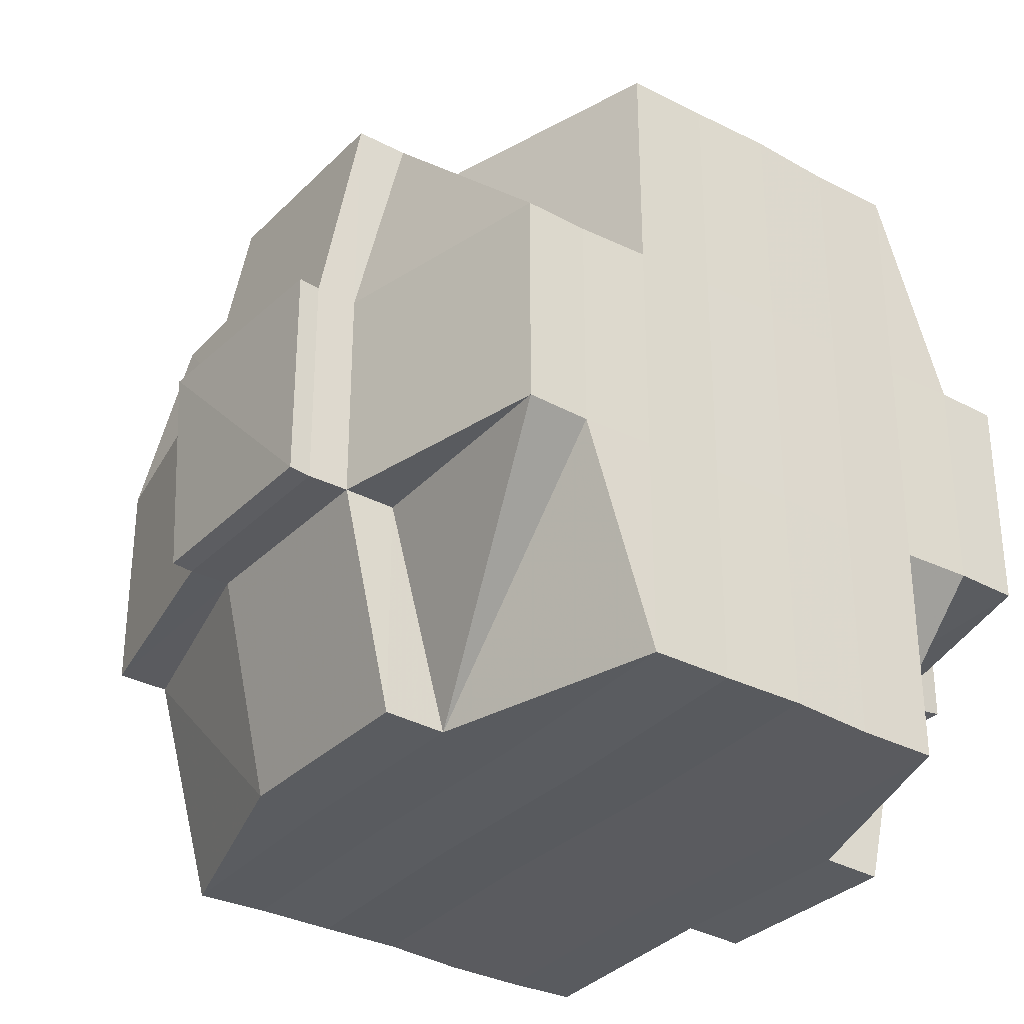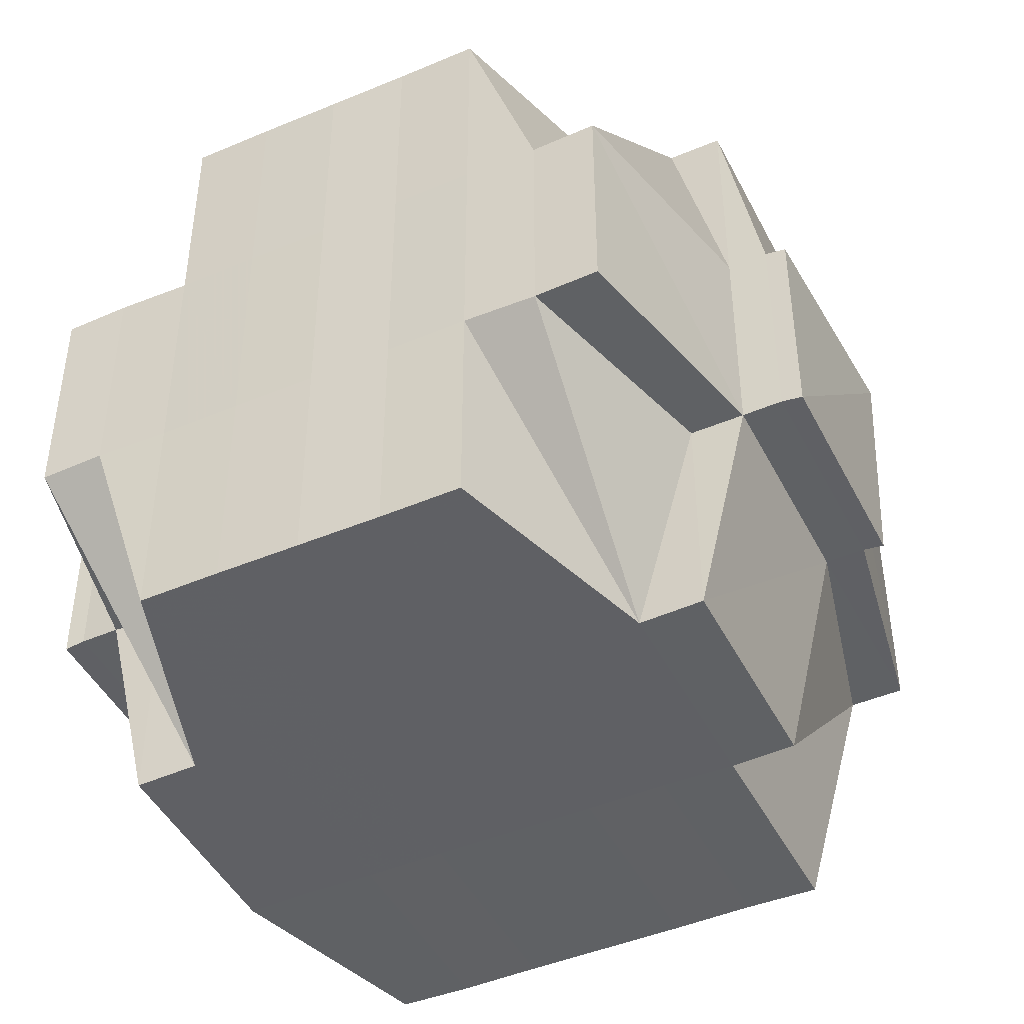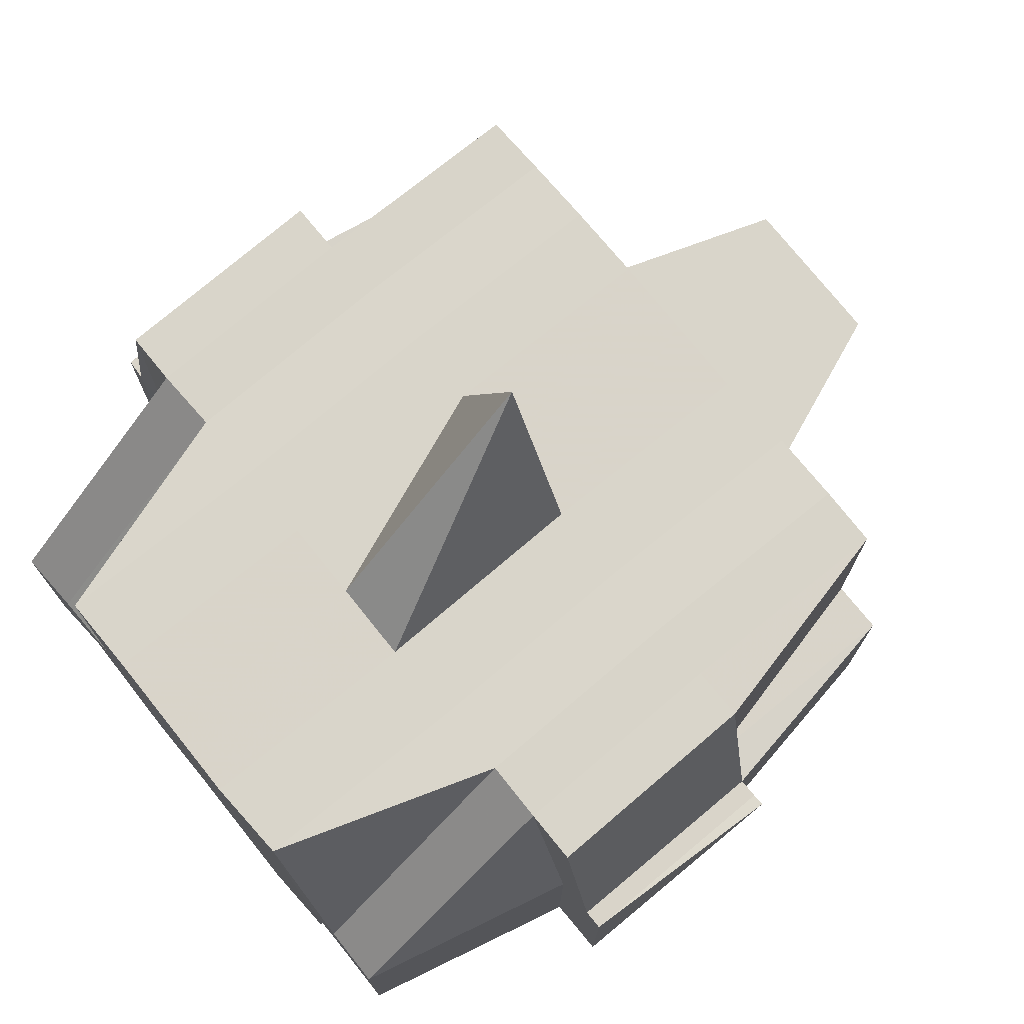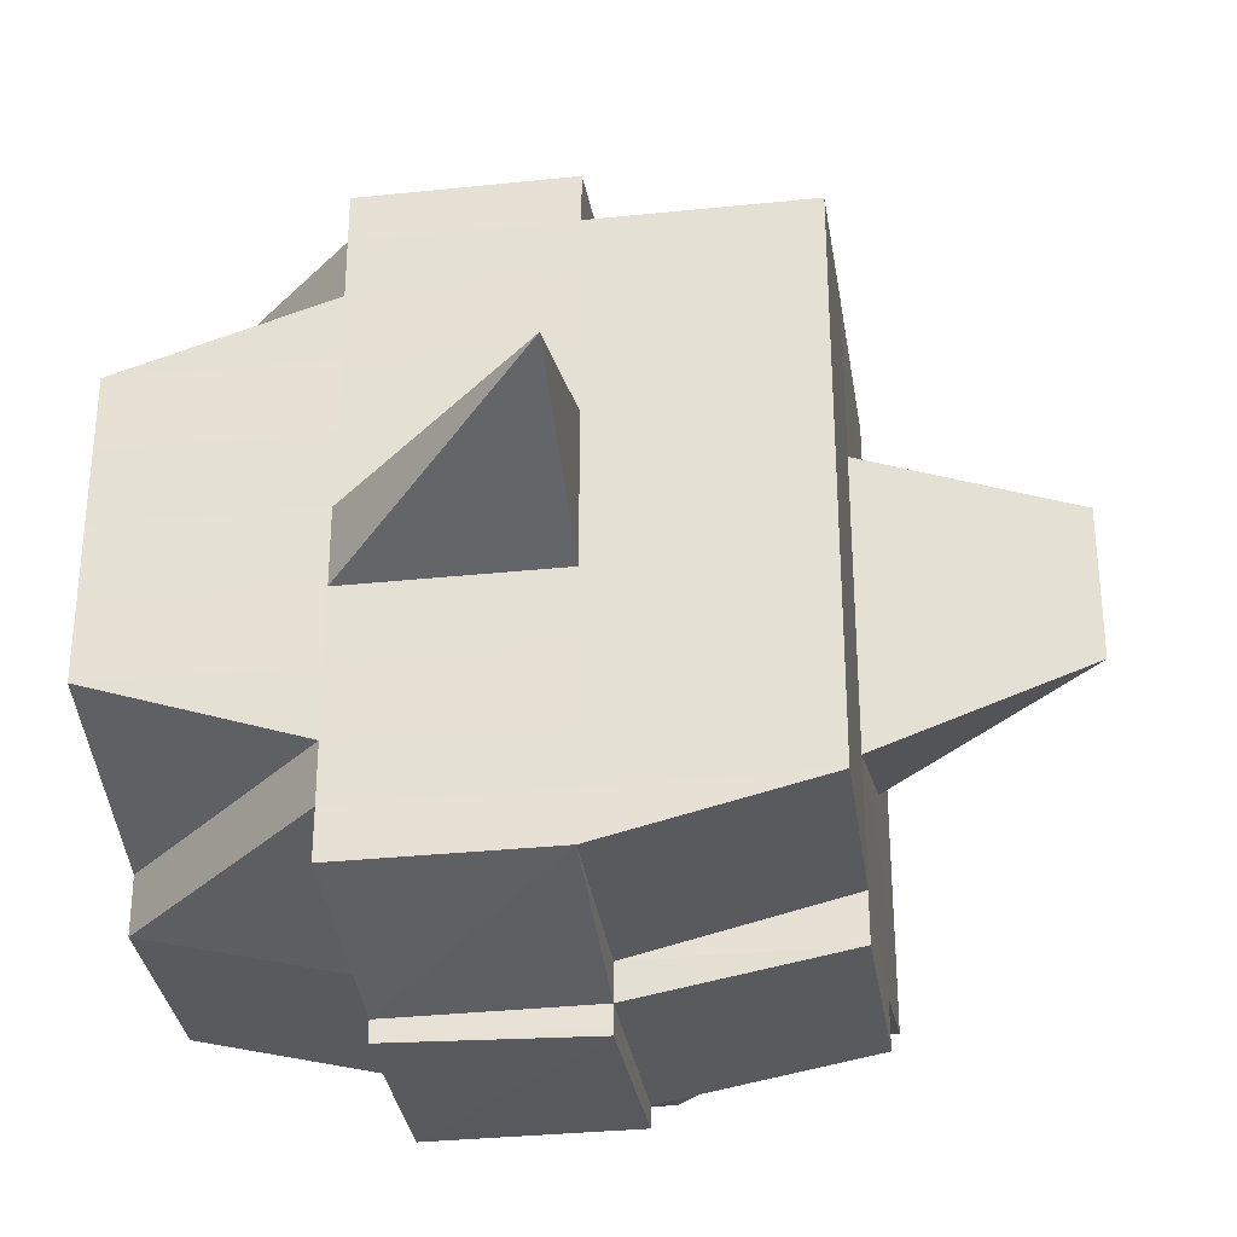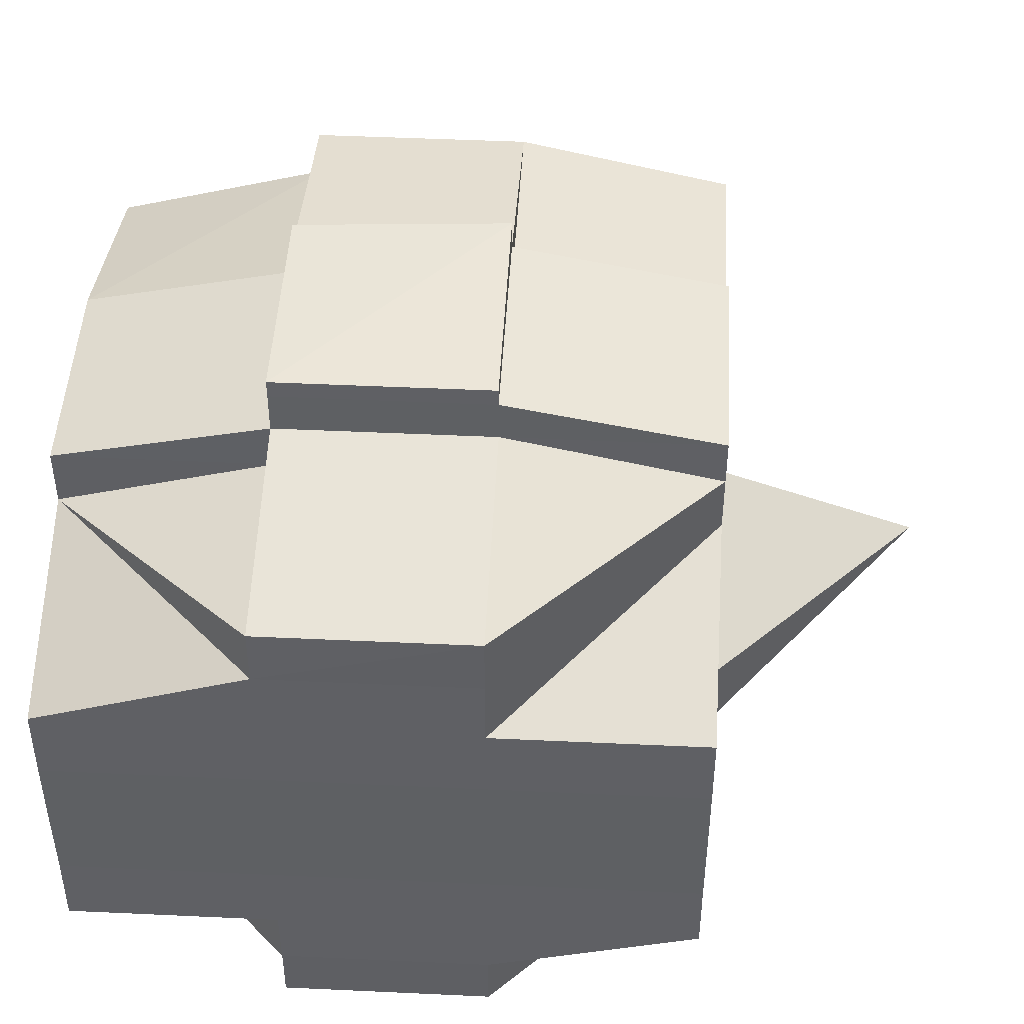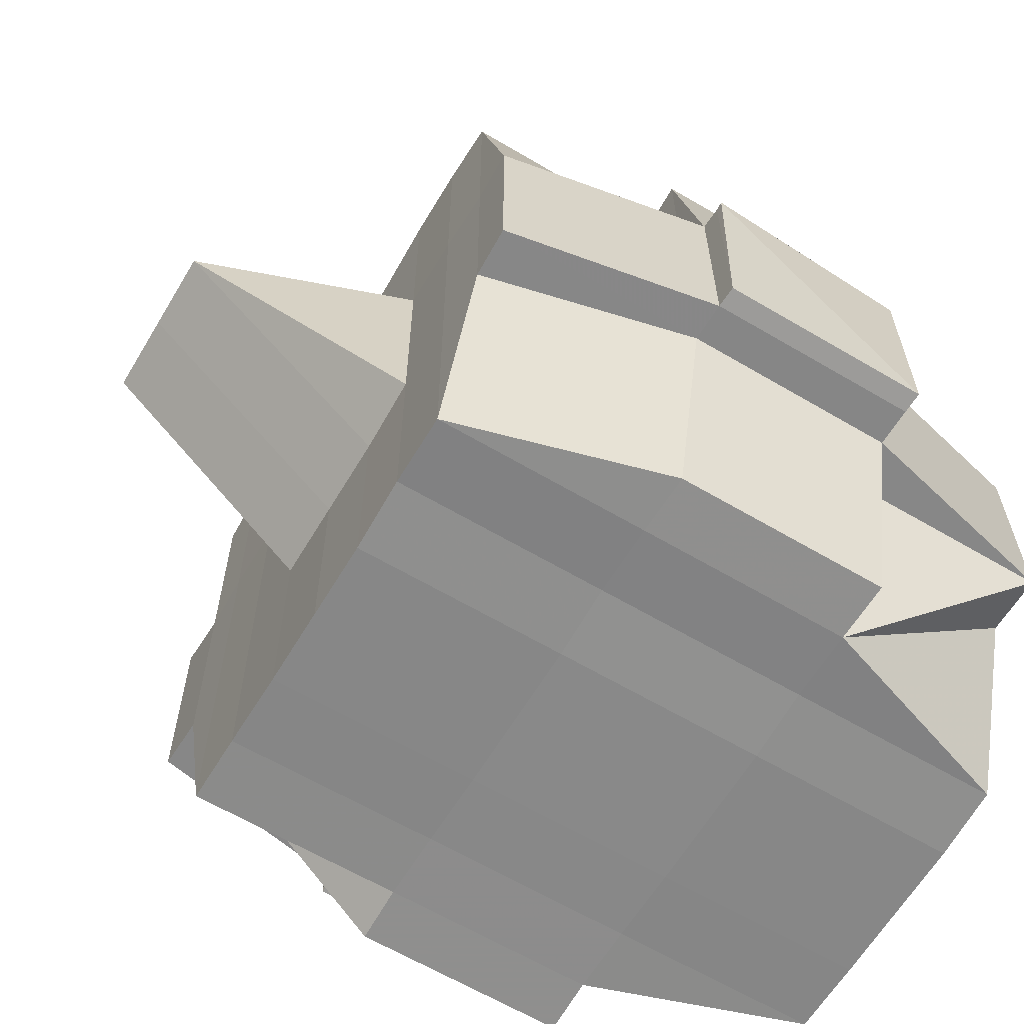
<metadata>
{"format":"obj","ext":"obj","renderer":"f3d","projection":"perspective","resolution":1024,"background":"white","views":[{"elev":-33.1,"azim":54.4,"up":"+Y"},{"elev":-45.7,"azim":115.6,"up":"+Y"},{"elev":75.0,"azim":140.3,"up":"+Y"},{"elev":-32.0,"azim":-171.9,"up":"+Z"},{"elev":47.0,"azim":93.2,"up":"+Z"},{"elev":-63.5,"azim":-30.8,"up":"+Y"}]}
</metadata>
<code>
o 2931
v 2232 1884 21.09
v 2232 1884 21.09
v 2232 1884 21.09
v 2232 1884 21.09
v 2232 1884 21.09
v 2232 1884 21.09
v 2232 1884 21.09
v 2232 1884 21.09
v 2232 1884 21.09
v 2232 1884 21.09
v 2232 1884 21.09
v 2232 1884 21.09
v 2232 1884 21.09
v 2232 1884 21.09
v 2232 1884 21.09
v 2232 1884 21.09
v 2232 1884 21.09
v 2232 1884 21.09
v 2232 1884 21.08
v 2232 1884 21.09
v 2232 1884 21.09
v 2232 1884 21.09
v 2232 1884 21.08
v 2232 1884 21.09
v 2232 1884 21.08
v 2232 1884 21.08
v 2232 1884 21.09
v 2232 1884 21.08
v 2232 1884 21.08
v 2232 1884 21.08
v 2232 1884 21.08
v 2232 1884 21.08
v 2232 1884 21.08
v 2232 1884 21.07
v 2232 1884 21.08
v 2232 1884 21.07
v 2232 1884 21.07
v 2232 1884 21.08
v 2232 1884 21.07
v 2232 1884 21.07
v 2232 1884 21.06
v 2232 1884 21.07
v 2232 1884 21.07
v 2232 1884 21.07
v 2232 1884 21.07
v 2232 1884 21.07
v 2232 1884 21.08
v 2232 1884 21.07
v 2232 1884 21.06
v 2232 1884 21.07
v 2232 1884 21.07
v 2232 1884 21.07
v 2232 1884 21.07
v 2232 1884 21.06
v 2232 1884 21.06
v 2232 1884 21.06
v 2232 1884 21.06
v 2232 1884 21.06
v 2232 1884 21.06
v 2232 1884 21.07
v 2232 1884 21.07
v 2232 1884 21.07
v 2232 1884 21.06
v 2232 1884 21.06
v 2232 1884 21.07
v 2232 1884 21.07
v 2232 1884 21.06
v 2232 1884 21.06
v 2232 1884 21.06
v 2232 1884 21.06
v 2232 1884 21.06
v 2232 1884 21.06
v 2232 1884 21.06
v 2232 1884 21.05
v 2232 1884 21.06
v 2232 1884 21.05
v 2232 1884 21.05
v 2232 1884 21.05
v 2232 1884 21.05
v 2232 1884 21.05
v 2232 1884 21.05
v 2232 1884 21.05
v 2232 1884 21.05
v 2232 1884 21.05
v 2232 1884 21.06
v 2232 1884 21.05
v 2232 1884 21.05
v 2232 1884 21.05
v 2232 1884 21.05
v 2232 1884 21.05
v 2232 1884 21.05
v 2232 1884 21.05
v 2232 1884 21.05
v 2232 1884 21.05
v 2232 1884 21.05
v 2232 1884 21.05
v 2232 1884 21.05
v 2232 1884 21.06
v 2232 1884 21.05
v 2232 1884 21.05
v 2232 1884 21.05
v 2232 1884 21.05
v 2232 1884 21.05
v 2232 1884 21.05
v 2232 1884 21.05
v 2232 1884 21.05
v 2232 1884 21.05
v 2232 1884 21.06
v 2232 1884 21.05
v 2232 1884 21.06
v 2232 1884 21.06
v 2232 1884 21.06
v 2232 1884 21.06
v 2232 1884 21.06
v 2232 1884 21.06
v 2232 1884 21.06
v 2232 1884 21.06
v 2232 1884 21.06
v 2232 1884 21.06
v 2232 1884 21.07
v 2232 1884 21.06
v 2232 1884 21.06
v 2232 1884 21.06
v 2232 1884 21.07
v 2232 1884 21.07
v 2232 1884 21.07
v 2232 1884 21.07
v 2232 1884 21.07
v 2232 1884 21.07
v 2232 1884 21.07
v 2232 1884 21.07
v 2232 1884 21.07
v 2232 1884 21.07
v 2232 1884 21.07
v 2232 1884 21.08
v 2232 1884 21.07
v 2232 1884 21.07
v 2232 1884 21.07
v 2232 1884 21.07
v 2232 1884 21.08
v 2232 1884 21.08
v 2232 1884 21.08
v 2232 1884 21.08
v 2232 1884 21.07
v 2232 1884 21.08
v 2232 1884 21.08
v 2232 1884 21.08
v 2232 1884 21.08
v 2232 1884 21.08
v 2232 1884 21.08
v 2232 1884 21.08
v 2232 1884 21.08
v 2232 1884 21.08
v 2232 1884 21.08
v 2232 1884 21.08
v 2232 1884 21.08
v 2232 1884 21.09
v 2232 1884 21.08
v 2232 1884 21.08
v 2232 1884 21.08
v 2232 1884 21.09
v 2232 1884 21.09
v 2232 1884 21.09
v 2232 1884 21.09
v 2232 1884 21.09
v 2232 1884 21.09
v 2232 1884 21.08
v 2232 1884 21.08
v 2232 1884 21.09
v 2232 1884 21.09
v 2232 1884 21.09
v 2232 1884 21.09
v 2232 1884 21.09
v 2232 1884 21.09
v 2232 1884 21.09
v 2232 1884 21.09
v 2232 1884 21.09
v 2232 1884 21.09
v 2232 1884 21.09
v 2232 1884 21.09
v 2232 1884 21.09
v 2232 1884 21.09
v 2232 1884 21.09
v 2232 1884 21.09
v 2232 1884 21.09
v 2232 1884 21.08
v 2232 1884 21.08
v 2232 1884 21.08
v 2232 1884 21.08
v 2232 1884 21.08
v 2232 1884 21.08
v 2232 1884 21.08
v 2232 1884 21.08
v 2232 1884 21.08
v 2232 1884 21.07
v 2232 1884 21.07
v 2232 1884 21.07
v 2232 1884 21.07
v 2232 1884 21.07
v 2232 1884 21.07
v 2232 1884 21.09
v 2232 1884 21.09
v 2232 1884 21.09
v 2232 1884 21.09
v 2232 1884 21.08
v 2232 1884 21.09
v 2232 1884 21.09
v 2232 1884 21.09
v 2232 1884 21.08
v 2232 1884 21.08
v 2232 1884 21.08
v 2232 1884 21.08
v 2232 1884 21.08
v 2232 1884 21.08
v 2232 1884 21.08
v 2232 1884 21.08
v 2232 1884 21.08
v 2232 1884 21.08
v 2232 1884 21.07
v 2232 1884 21.08
v 2232 1884 21.08
v 2232 1884 21.08
v 2232 1884 21.08
v 2232 1884 21.07
v 2232 1884 21.07
v 2232 1884 21.08
v 2232 1884 21.07
v 2232 1884 21.07
v 2232 1884 21.08
v 2232 1884 21.07
v 2232 1884 21.07
v 2232 1884 21.07
v 2232 1884 21.07
v 2232 1884 21.07
v 2232 1884 21.07
v 2232 1884 21.07
v 2232 1884 21.06
v 2232 1884 21.07
v 2232 1884 21.07
v 2232 1884 21.07
v 2232 1884 21.06
v 2232 1884 21.06
v 2232 1884 21.06
v 2232 1884 21.06
v 2232 1884 21.06
v 2232 1884 21.07
v 2232 1884 21.06
v 2232 1884 21.06
v 2232 1884 21.06
v 2232 1884 21.06
v 2232 1884 21.06
v 2232 1884 21.06
v 2232 1884 21.06
v 2232 1884 21.05
v 2232 1884 21.06
v 2232 1884 21.06
v 2232 1884 21.06
v 2232 1884 21.06
v 2232 1884 21.06
v 2232 1884 21.06
v 2232 1884 21.06
v 2232 1884 21.05
v 2232 1884 21.06
v 2232 1884 21.06
v 2232 1884 21.06
v 2232 1884 21.06
v 2232 1884 21.05
v 2232 1884 21.05
v 2232 1884 21.07
v 2232 1884 21.05
v 2232 1884 21.05
v 2232 1884 21.05
v 2232 1884 21.05
v 2232 1884 21.05
v 2232 1884 21.06
v 2232 1884 21.05
v 2232 1884 21.05
v 2232 1884 21.06
v 2232 1884 21.06
v 2232 1884 21.06
v 2232 1884 21.05
v 2232 1884 21.05
v 2232 1884 21.05
v 2232 1884 21.05
v 2232 1884 21.06
v 2232 1884 21.06
v 2232 1884 21.06
v 2232 1884 21.06
v 2232 1884 21.07
v 2232 1884 21.06
v 2232 1884 21.06
v 2232 1884 21.07
v 2232 1884 21.07
v 2232 1884 21.07
v 2232 1884 21.07
v 2232 1884 21.07
v 2232 1884 21.07
v 2232 1884 21.07
v 2232 1884 21.07
v 2232 1884 21.07
v 2232 1884 21.07
v 2232 1884 21.08
v 2232 1884 21.07
v 2232 1884 21.07
v 2232 1884 21.07
v 2232 1884 21.07
v 2232 1884 21.08
v 2232 1884 21.08
v 2232 1884 21.07
v 2232 1884 21.07
v 2232 1884 21.07
v 2232 1884 21.07
v 2232 1884 21.06
v 2232 1884 21.07
v 2232 1884 21.07
v 2232 1884 21.07
v 2232 1884 21.07
v 2232 1884 21.08
v 2232 1884 21.08
v 2232 1884 21.09
v 2232 1884 21.08
v 2232 1884 21.08
v 2232 1884 21.08
v 2232 1884 21.08
v 2232 1884 21.07
v 2232 1884 21.07
v 2232 1884 21.07
v 2232 1884 21.07
v 2232 1884 21.07
v 2232 1884 21.05
v 2232 1884 21.05
v 2232 1884 21.06
v 2232 1884 21.05
v 2232 1884 21.05
v 2232 1884 21.05
v 2232 1884 21.05
v 2232 1884 21.05
f 1 2 3
f 2 4 5
f 6 7 8
f 9 10 8
f 11 12 6
f 13 14 10
f 15 16 14
f 17 18 13
f 18 19 20
f 21 17 22
f 15 23 24
f 23 25 16
f 26 23 27
f 28 29 23
f 29 30 31
f 32 31 23
f 23 31 33
f 30 34 35
f 34 36 37
f 38 35 31
f 36 39 40
f 39 41 42
f 40 43 44
f 42 45 43
f 46 44 47
f 48 49 45
f 50 48 51
f 52 50 53
f 41 54 55
f 54 56 57
f 58 57 55
f 55 57 59
f 55 59 60
f 60 59 61
f 62 63 60
f 59 64 65
f 60 65 66
f 57 67 59
f 67 68 64
f 59 67 69
f 67 70 68
f 57 71 67
f 72 71 57
f 71 73 67
f 72 74 75
f 76 77 70
f 78 79 74
f 80 81 77
f 82 79 83
f 84 83 85
f 86 87 81
f 88 86 89
f 90 91 87
f 92 91 93
f 94 90 95
f 96 94 97
f 98 96 73
f 95 99 100
f 101 102 99
f 103 101 104
f 105 103 106
f 106 95 107
f 106 100 108
f 109 106 110
f 73 106 111
f 111 106 112
f 111 108 113
f 73 111 114
f 114 111 115
f 116 117 114
f 118 113 119
f 114 115 118
f 118 119 120
f 121 114 118
f 122 114 121
f 123 116 121
f 121 118 124
f 124 120 125
f 124 118 126
f 127 121 124
f 69 121 127
f 128 123 127
f 127 124 129
f 129 125 130
f 129 124 131
f 132 127 129
f 61 127 132
f 133 128 132
f 132 129 134
f 134 130 135
f 134 129 136
f 137 132 134
f 138 133 137
f 139 132 137
f 137 134 140
f 140 134 141
f 142 137 140
f 143 138 142
f 144 137 142
f 145 143 146
f 140 141 147
f 142 140 147
f 146 142 147
f 148 142 146
f 147 141 149
f 147 149 150
f 151 152 150
f 141 153 149
f 146 154 155
f 150 149 156
f 150 156 157
f 149 158 156
f 149 153 158
f 156 158 159
f 156 159 157
f 159 160 161
f 162 161 163
f 164 163 7
f 165 157 164
f 12 166 164
f 166 167 157
f 157 168 169
f 157 169 170
f 171 170 172
f 173 171 174
f 174 175 176
f 177 178 173
f 179 178 171
f 178 180 175
f 181 182 179
f 183 181 184
f 185 186 178
f 187 155 180
f 178 187 165
f 33 187 178
f 187 146 188
f 189 146 187
f 33 189 187
f 190 189 33
f 31 190 33
f 31 35 190
f 190 191 189
f 35 191 190
f 191 192 193
f 194 195 191
f 196 197 192
f 195 198 196
f 53 196 191
f 191 196 148
f 199 66 197
f 198 62 199
f 51 199 196
f 196 199 144
f 200 60 199
f 199 60 139
f 201 202 203
f 204 205 202
f 206 207 203
f 208 209 207
f 210 211 206
f 212 213 209
f 214 212 211
f 215 212 214
f 159 215 214
f 158 215 159
f 158 216 215
f 215 217 212
f 153 216 158
f 218 219 153
f 216 220 221
f 222 217 223
f 153 224 216
f 136 224 153
f 219 225 224
f 226 227 217
f 224 228 216
f 216 228 229
f 228 230 220
f 224 231 228
f 131 231 224
f 225 232 231
f 231 233 228
f 233 234 230
f 228 233 235
f 231 236 233
f 126 236 231
f 232 237 236
f 236 238 233
f 238 239 234
f 233 238 240
f 241 242 239
f 236 243 238
f 237 244 243
f 245 243 236
f 243 241 238
f 238 241 246
f 243 247 241
f 115 247 243
f 115 248 247
f 249 248 250
f 248 251 252
f 253 254 251
f 255 254 256
f 247 257 241
f 241 257 258
f 259 260 257
f 257 261 258
f 260 262 263
f 264 263 257
f 257 263 261
f 263 265 261
f 258 261 266
f 263 267 265
f 107 267 263
f 262 268 267
f 258 266 269
f 268 270 271
f 104 271 267
f 270 272 273
f 267 273 274
f 267 274 275
f 271 93 276
f 271 276 277
f 278 277 279
f 278 279 280
f 281 282 278
f 283 284 282
f 285 283 278
f 286 280 287
f 286 278 58
f 265 278 286
f 261 265 286
f 261 286 288
f 288 287 289
f 288 286 290
f 266 261 288
f 290 291 292
f 266 288 293
f 293 289 294
f 293 288 295
f 295 292 296
f 269 266 293
f 297 294 298
f 299 296 300
f 301 300 302
f 303 304 299
f 305 303 301
f 306 298 307
f 308 307 213
f 308 306 38
f 212 308 32
f 217 308 212
f 309 306 308
f 217 309 308
f 235 309 217
f 309 310 306
f 240 310 309
f 227 311 309
f 311 312 310
f 312 313 269
f 246 269 310
f 310 269 314
f 269 315 316
f 310 316 317
f 318 319 320
f 321 322 319
f 323 324 320
f 325 326 327
f 328 329 326
f 330 331 332
f 333 334 335
f 335 336 337

</code>
